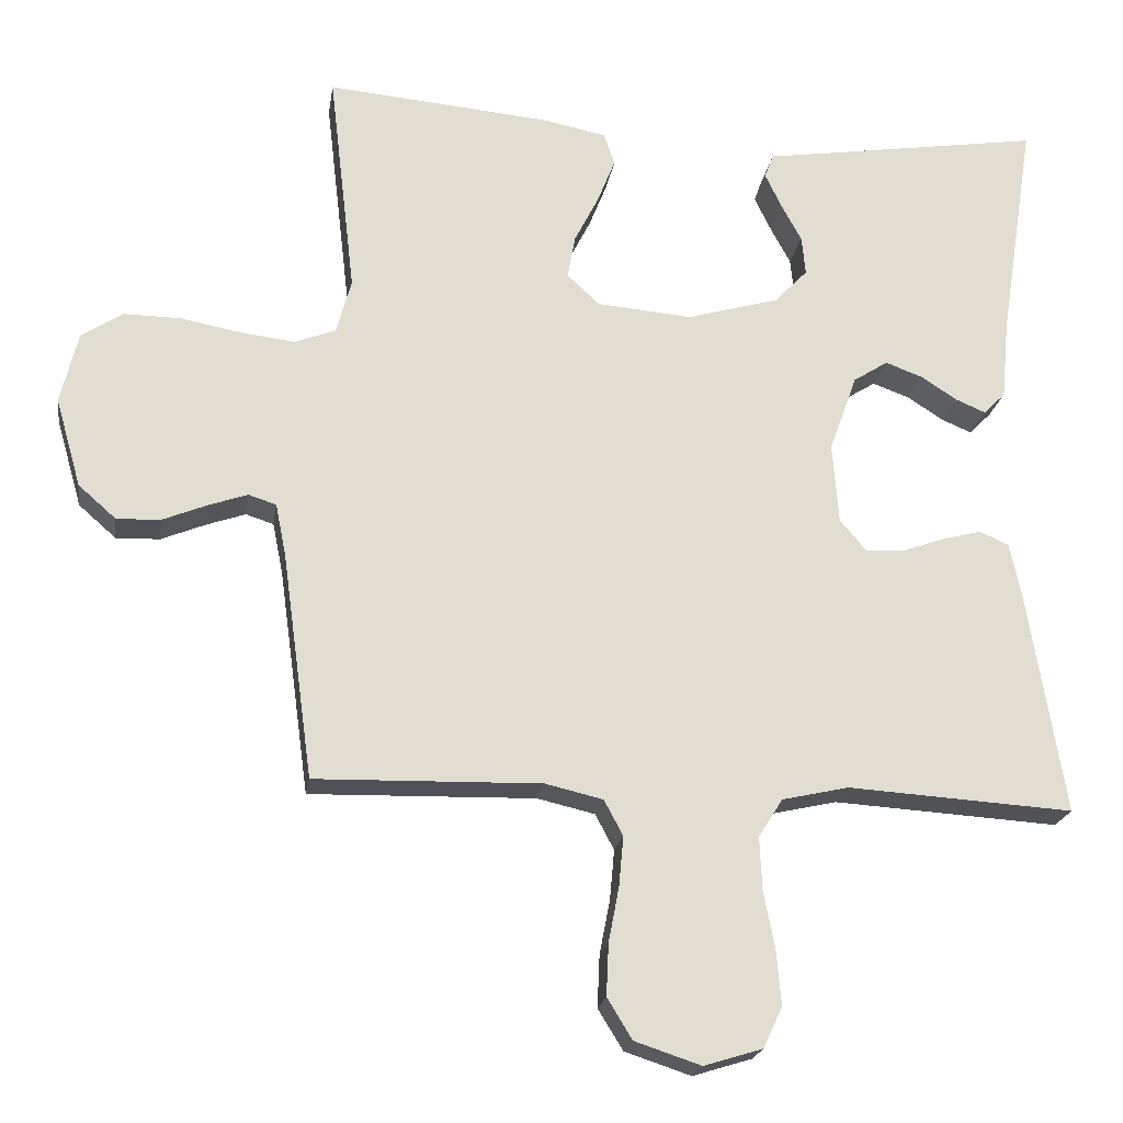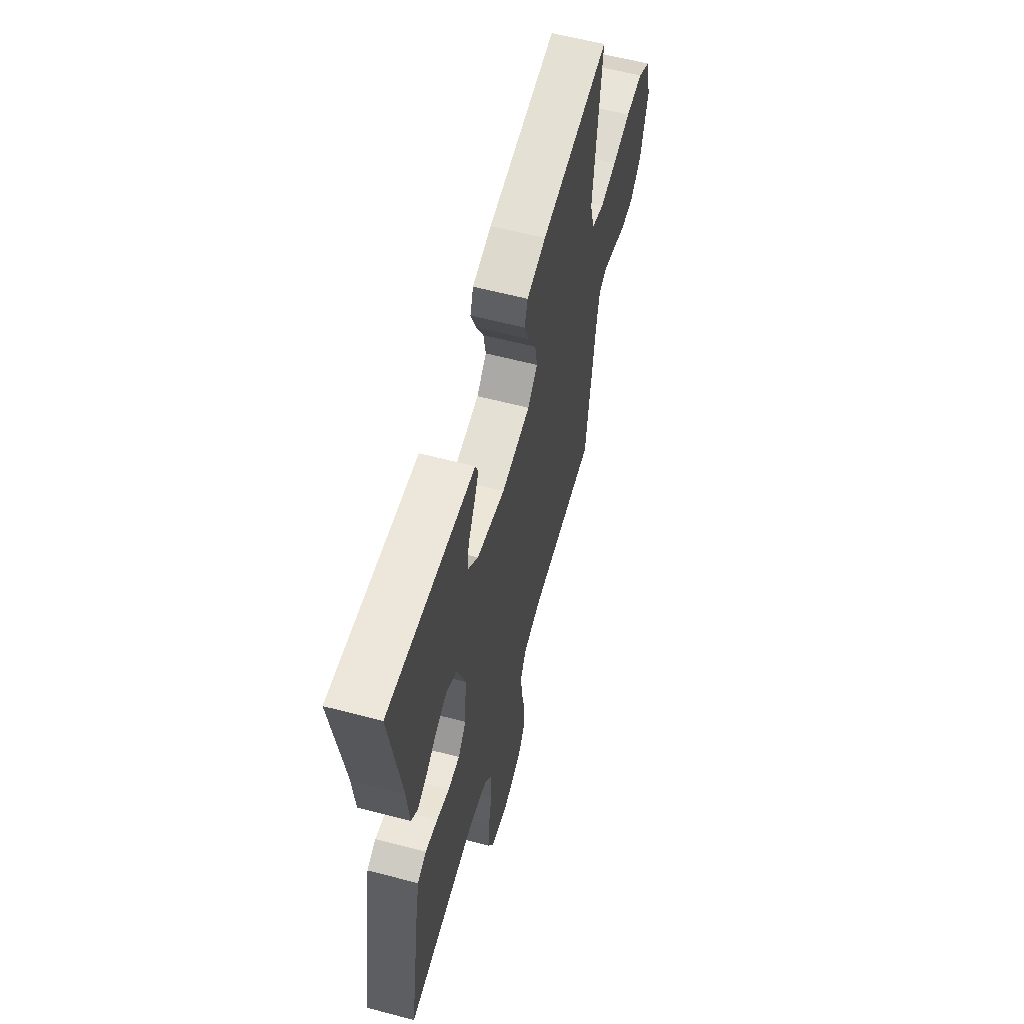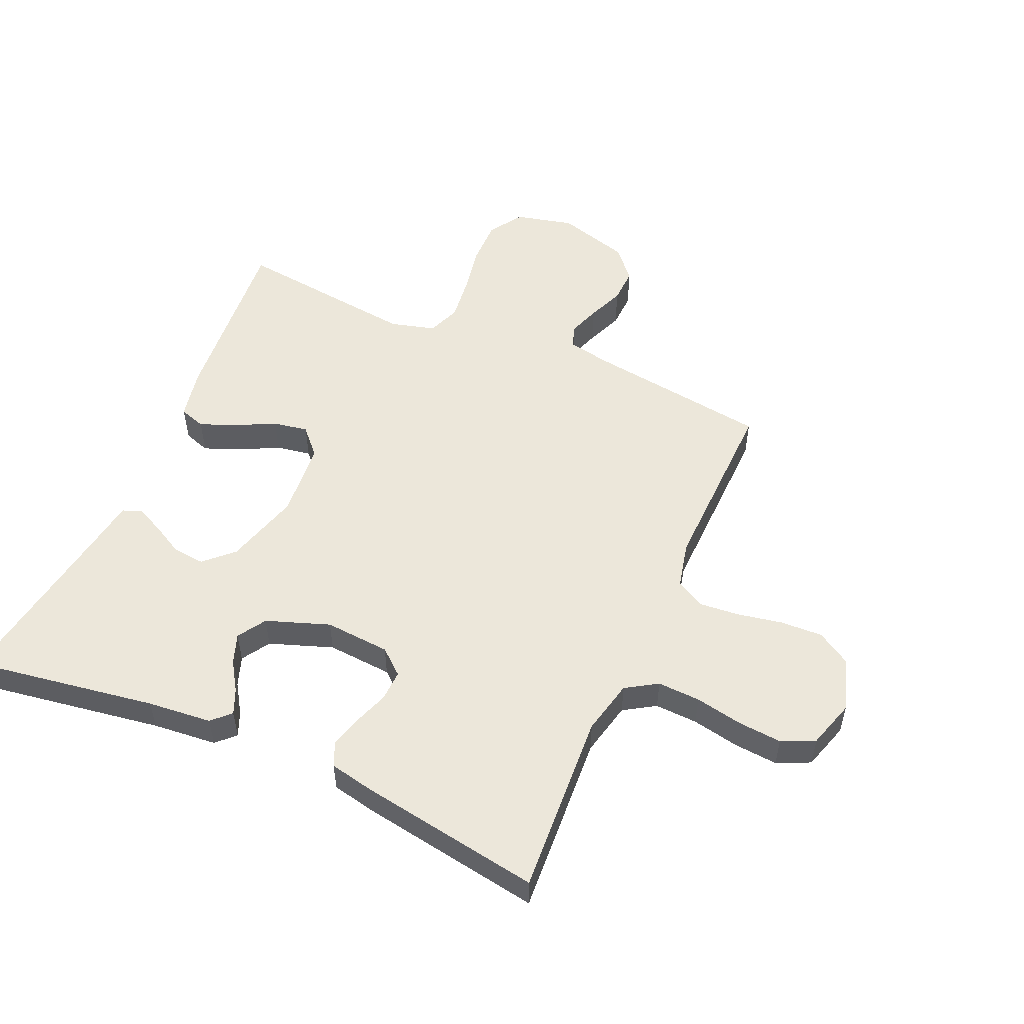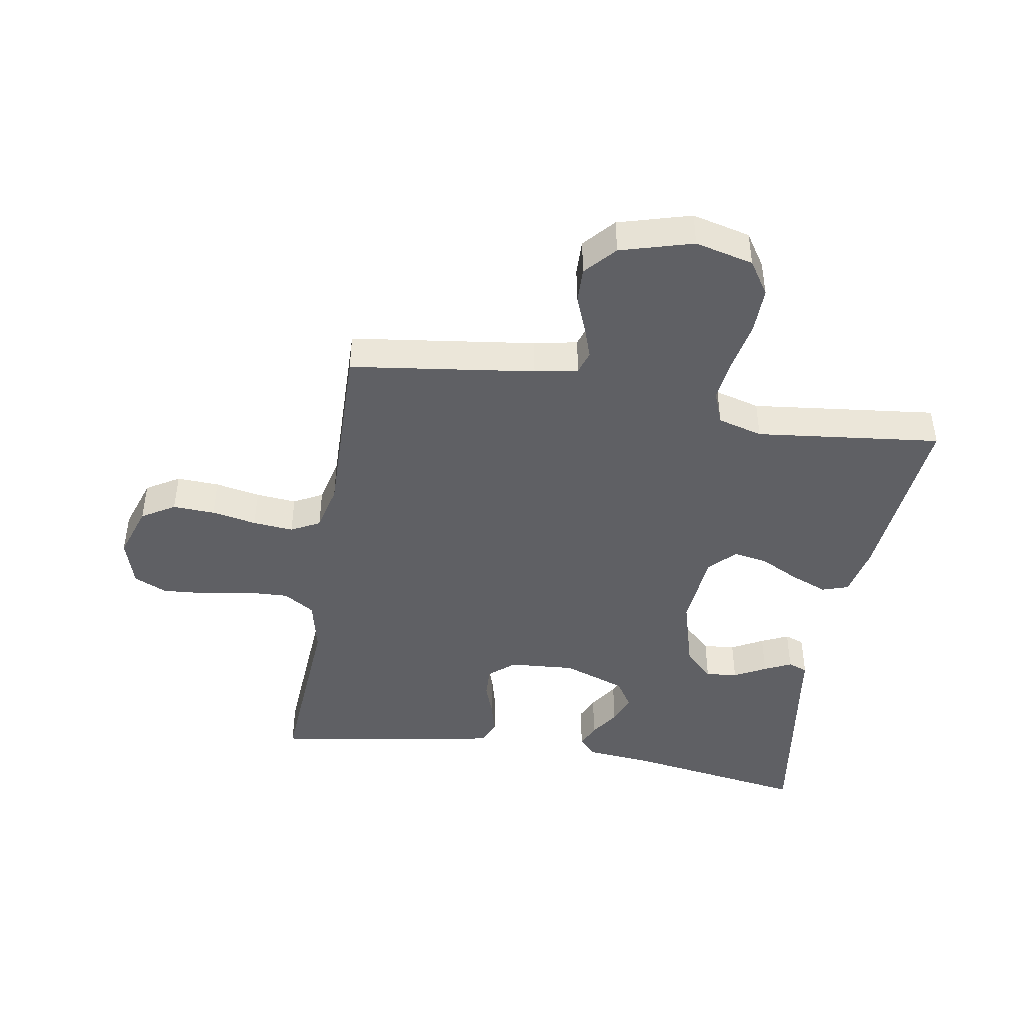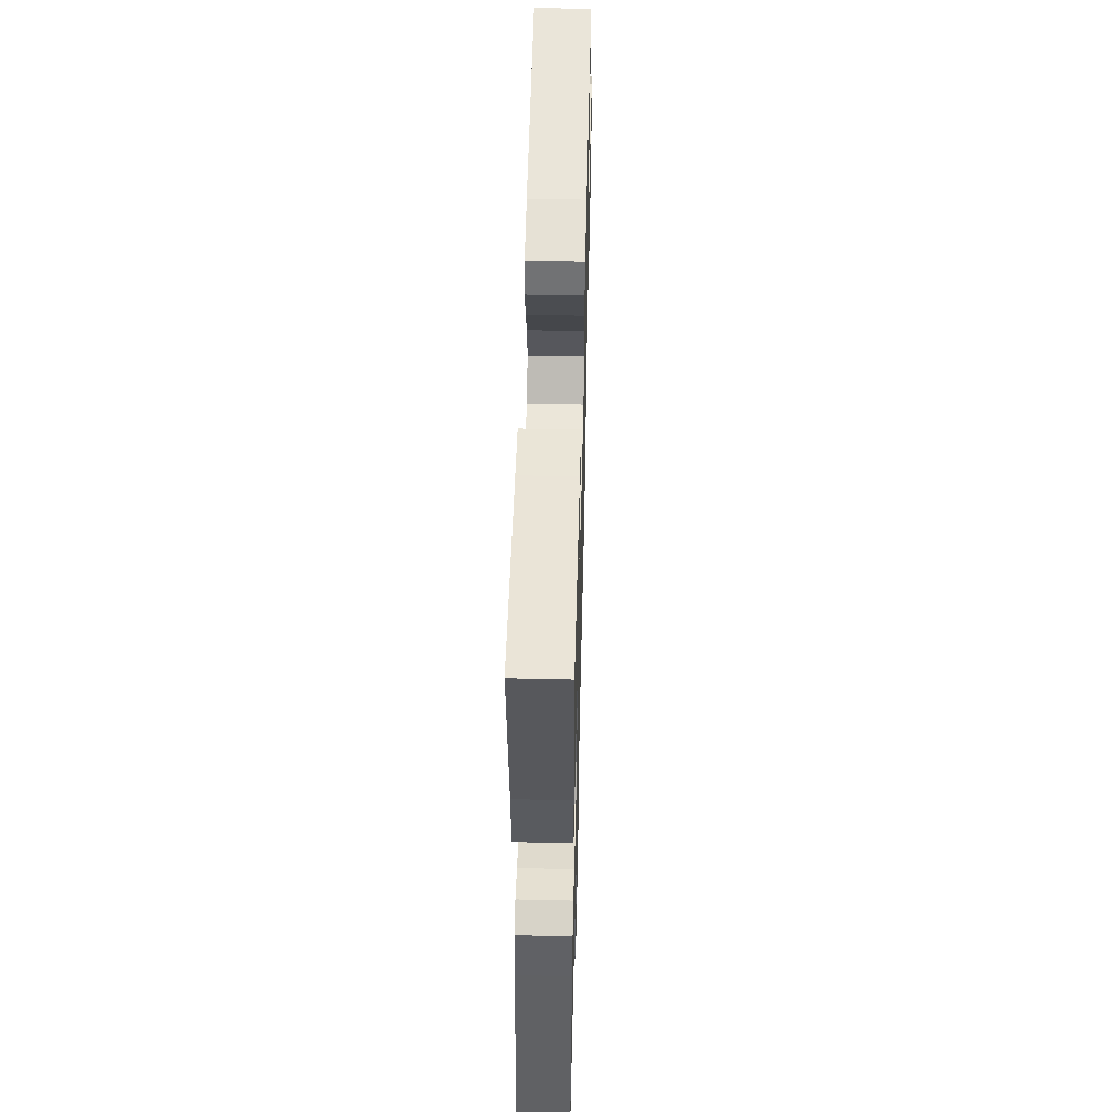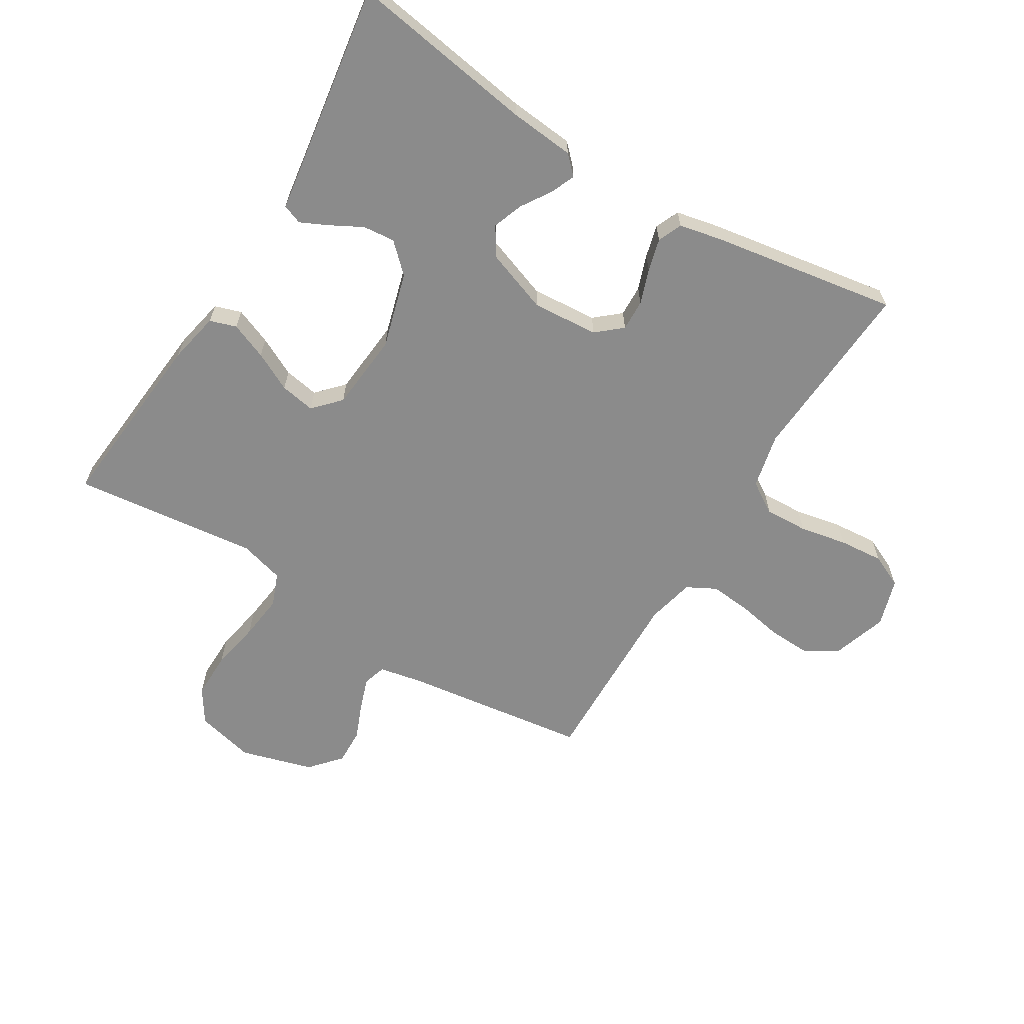
<metadata>
{"format":"obj","ext":"obj","renderer":"f3d","projection":"perspective","resolution":1024,"background":"white","views":[{"elev":-20.8,"azim":-8.6,"up":"+Z"},{"elev":59.8,"azim":105.1,"up":"+Z"},{"elev":52.9,"azim":113.8,"up":"+Y"},{"elev":-44.1,"azim":-99.7,"up":"+Y"},{"elev":52.5,"azim":91.4,"up":"+Z"},{"elev":-63.9,"azim":58.6,"up":"+Y"}]}
</metadata>
<code>
v -0.5 0.07 0.5
v -0.2 0.07 0.473
v -0.117 0.07 0.456
v -0.103 0.07 0.413
v -0.127 0.07 0.353
v -0.159 0.07 0.29
v -0.169 0.07 0.233
v -0.126 0.07 0.193
v 0 0.07 0.182
v 0.123 0.07 0.217
v 0.167 0.07 0.263
v 0.162 0.07 0.315
v 0.134 0.07 0.367
v 0.113 0.07 0.411
v 0.125 0.07 0.443
v 0.2 0.07 0.454
v 0.5 0.07 0.5
v 0.453 0.07 0.2
v 0.443 0.07 0.095
v 0.414 0.07 0.066
v 0.374 0.07 0.083
v 0.326 0.07 0.114
v 0.277 0.07 0.132
v 0.231 0.07 0.103
v 0.194 0.07 0
v 0.202 0.07 -0.107
v 0.237 0.07 -0.148
v 0.288 0.07 -0.146
v 0.344 0.07 -0.126
v 0.397 0.07 -0.112
v 0.436 0.07 -0.129
v 0.451 0.07 -0.2
v 0.5 0.07 -0.5
v 0.2 0.07 -0.481
v 0.111 0.07 -0.501
v 0.079 0.07 -0.552
v 0.082 0.07 -0.622
v 0.097 0.07 -0.699
v 0.103 0.07 -0.771
v 0.078 0.07 -0.825
v 0 0.07 -0.849
v -0.088 0.07 -0.82
v -0.121 0.07 -0.766
v -0.118 0.07 -0.697
v -0.104 0.07 -0.624
v -0.098 0.07 -0.558
v -0.123 0.07 -0.511
v -0.2 0.07 -0.493
v -0.5 0.07 -0.5
v -0.541 0.07 -0.2
v -0.555 0.07 -0.13
v -0.592 0.07 -0.118
v -0.644 0.07 -0.136
v -0.703 0.07 -0.16
v -0.761 0.07 -0.162
v -0.811 0.07 -0.118
v -0.845 0.07 0
v -0.822 0.07 0.095
v -0.767 0.07 0.131
v -0.692 0.07 0.13
v -0.612 0.07 0.115
v -0.539 0.07 0.106
v -0.485 0.07 0.127
v -0.465 0.07 0.2
v -0.5 0 0.5
v -0.2 0 0.473
v -0.117 0 0.456
v -0.103 0 0.413
v -0.127 0 0.353
v -0.159 0 0.29
v -0.169 0 0.233
v -0.126 0 0.193
v 0 0 0.182
v 0.123 0 0.217
v 0.167 0 0.263
v 0.162 0 0.315
v 0.134 0 0.367
v 0.113 0 0.411
v 0.125 0 0.443
v 0.2 0 0.454
v 0.5 0 0.5
v 0.453 0 0.2
v 0.443 0 0.095
v 0.414 0 0.066
v 0.374 0 0.083
v 0.326 0 0.114
v 0.277 0 0.132
v 0.231 0 0.103
v 0.194 0 0
v 0.202 0 -0.107
v 0.237 0 -0.148
v 0.288 0 -0.146
v 0.344 0 -0.126
v 0.397 0 -0.112
v 0.436 0 -0.129
v 0.451 0 -0.2
v 0.5 0 -0.5
v 0.2 0 -0.481
v 0.111 0 -0.501
v 0.079 0 -0.552
v 0.082 0 -0.622
v 0.097 0 -0.699
v 0.103 0 -0.771
v 0.078 0 -0.825
v 0 0 -0.849
v -0.088 0 -0.82
v -0.121 0 -0.766
v -0.118 0 -0.697
v -0.104 0 -0.624
v -0.098 0 -0.558
v -0.123 0 -0.511
v -0.2 0 -0.493
v -0.5 0 -0.5
v -0.541 0 -0.2
v -0.555 0 -0.13
v -0.592 0 -0.118
v -0.644 0 -0.136
v -0.703 0 -0.16
v -0.761 0 -0.162
v -0.811 0 -0.118
v -0.845 0 0
v -0.822 0 0.095
v -0.767 0 0.131
v -0.692 0 0.13
v -0.612 0 0.115
v -0.539 0 0.106
v -0.485 0 0.127
v -0.465 0 0.2
f 59 60 61
f 58 59 61
f 57 58 61
f 56 57 61
f 55 56 61
f 54 55 61
f 53 54 61
f 52 53 61 62
f 51 52 62 63
f 48 49 50
f 51 63 64
f 50 51 64
f 48 50 64
f 47 48 64
f 43 44 45
f 42 43 45
f 41 42 45
f 40 41 45
f 39 40 45
f 38 39 45
f 37 38 45
f 36 37 45 46
f 47 64 1
f 46 47 1
f 36 46 1
f 35 36 1
f 32 33 34
f 31 32 34
f 30 31 34
f 29 30 34
f 28 29 34
f 20 21 22
f 19 20 22
f 18 19 22
f 18 22 23
f 17 18 23
f 16 17 23
f 15 16 23
f 14 15 23
f 13 14 23
f 12 13 23
f 11 12 23 24
f 4 5 6
f 3 4 6
f 2 3 6
f 1 2 6
f 1 6 7
f 35 1 7 8
f 27 28 34 35
f 26 27 35 8
f 10 11 24 25
f 9 10 25 26
f 8 9 26
f 125 124 123
f 125 123 122
f 125 122 121
f 125 121 120
f 125 120 119
f 125 119 118
f 125 118 117
f 126 125 117 116
f 127 126 116 115
f 114 113 112
f 128 127 115
f 128 115 114
f 128 114 112
f 128 112 111
f 109 108 107
f 109 107 106
f 109 106 105
f 109 105 104
f 109 104 103
f 109 103 102
f 109 102 101
f 110 109 101 100
f 65 128 111
f 65 111 110
f 65 110 100
f 65 100 99
f 98 97 96
f 98 96 95
f 98 95 94
f 98 94 93
f 98 93 92
f 86 85 84
f 86 84 83
f 86 83 82
f 87 86 82
f 87 82 81
f 87 81 80
f 87 80 79
f 87 79 78
f 87 78 77
f 87 77 76
f 88 87 76 75
f 70 69 68
f 70 68 67
f 70 67 66
f 70 66 65
f 71 70 65
f 72 71 65 99
f 99 98 92 91
f 72 99 91 90
f 89 88 75 74
f 90 89 74 73
f 90 73 72
f 1 65 66 2
f 2 66 67 3
f 3 67 68 4
f 4 68 69 5
f 5 69 70 6
f 6 70 71 7
f 7 71 72 8
f 8 72 73 9
f 9 73 74 10
f 10 74 75 11
f 11 75 76 12
f 12 76 77 13
f 13 77 78 14
f 14 78 79 15
f 15 79 80 16
f 16 80 81 17
f 17 81 82 18
f 18 82 83 19
f 19 83 84 20
f 20 84 85 21
f 21 85 86 22
f 22 86 87 23
f 23 87 88 24
f 24 88 89 25
f 25 89 90 26
f 26 90 91 27
f 27 91 92 28
f 28 92 93 29
f 29 93 94 30
f 30 94 95 31
f 31 95 96 32
f 32 96 97 33
f 33 97 98 34
f 34 98 99 35
f 35 99 100 36
f 36 100 101 37
f 37 101 102 38
f 38 102 103 39
f 39 103 104 40
f 40 104 105 41
f 41 105 106 42
f 42 106 107 43
f 43 107 108 44
f 44 108 109 45
f 45 109 110 46
f 46 110 111 47
f 47 111 112 48
f 48 112 113 49
f 49 113 114 50
f 50 114 115 51
f 51 115 116 52
f 52 116 117 53
f 53 117 118 54
f 54 118 119 55
f 55 119 120 56
f 56 120 121 57
f 57 121 122 58
f 58 122 123 59
f 59 123 124 60
f 60 124 125 61
f 61 125 126 62
f 62 126 127 63
f 63 127 128 64
f 64 128 65 1

</code>
